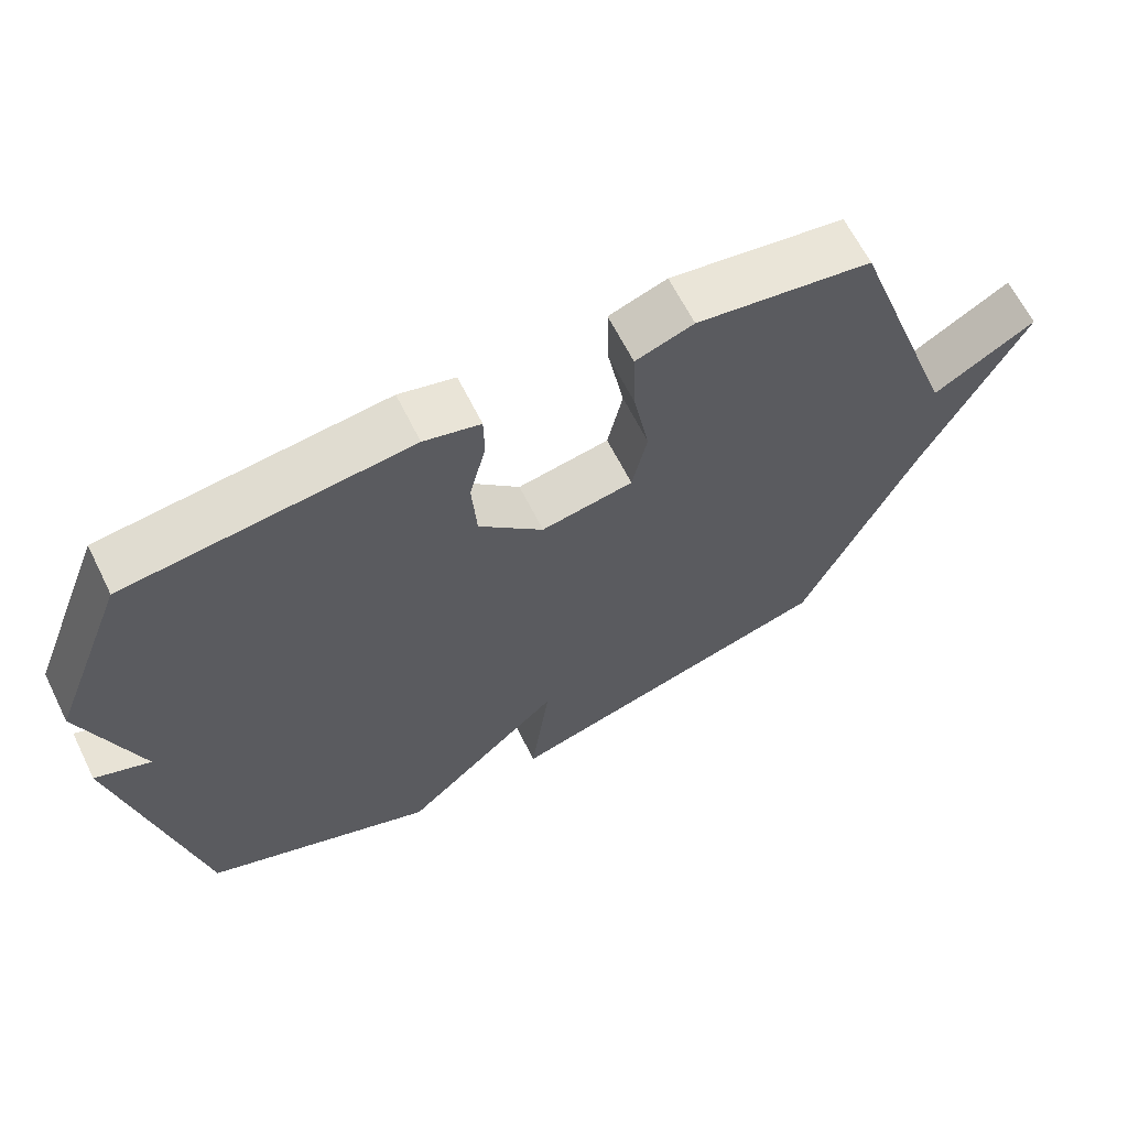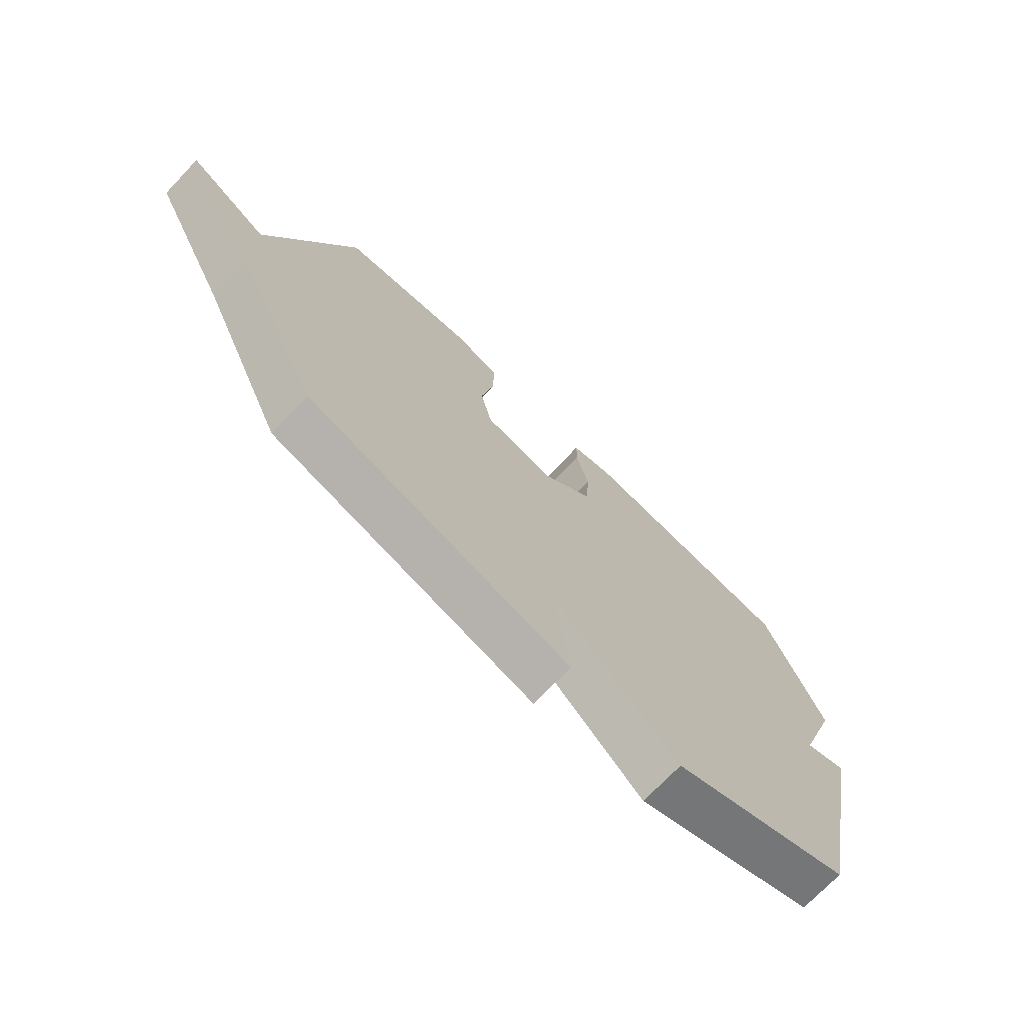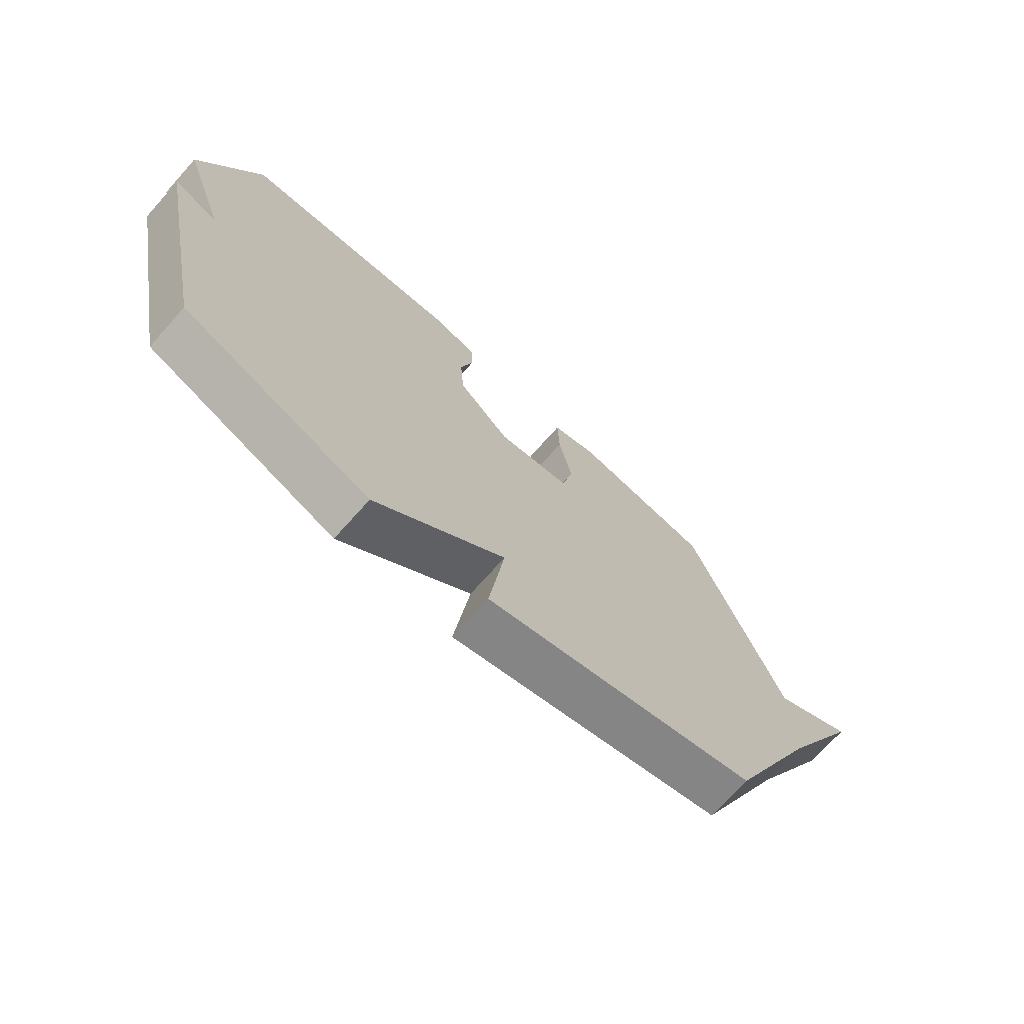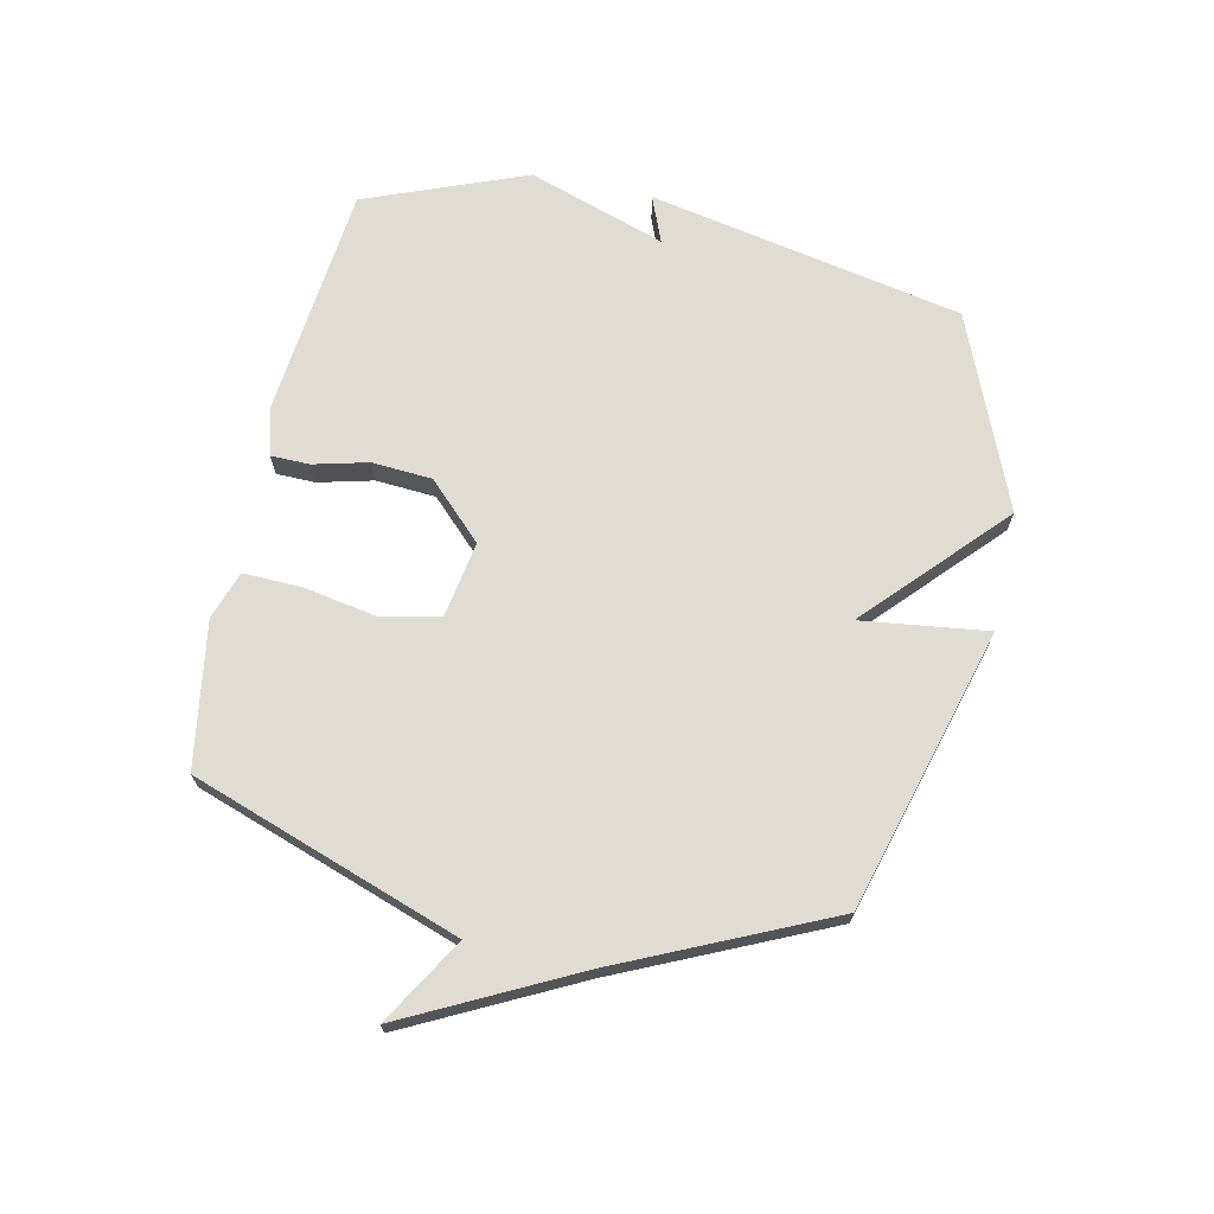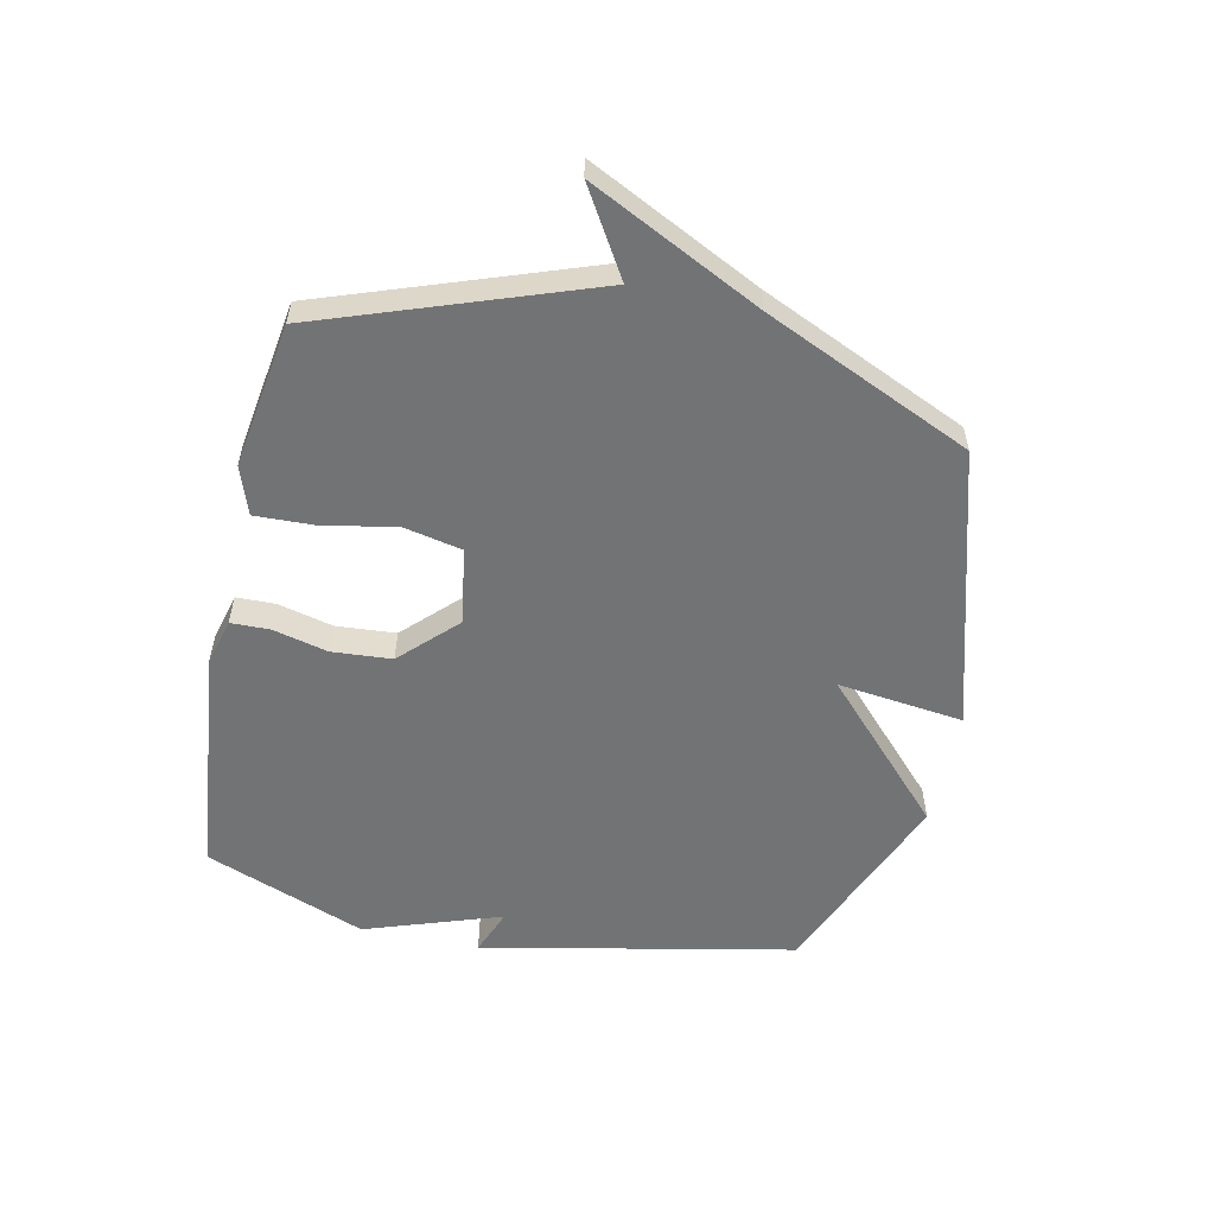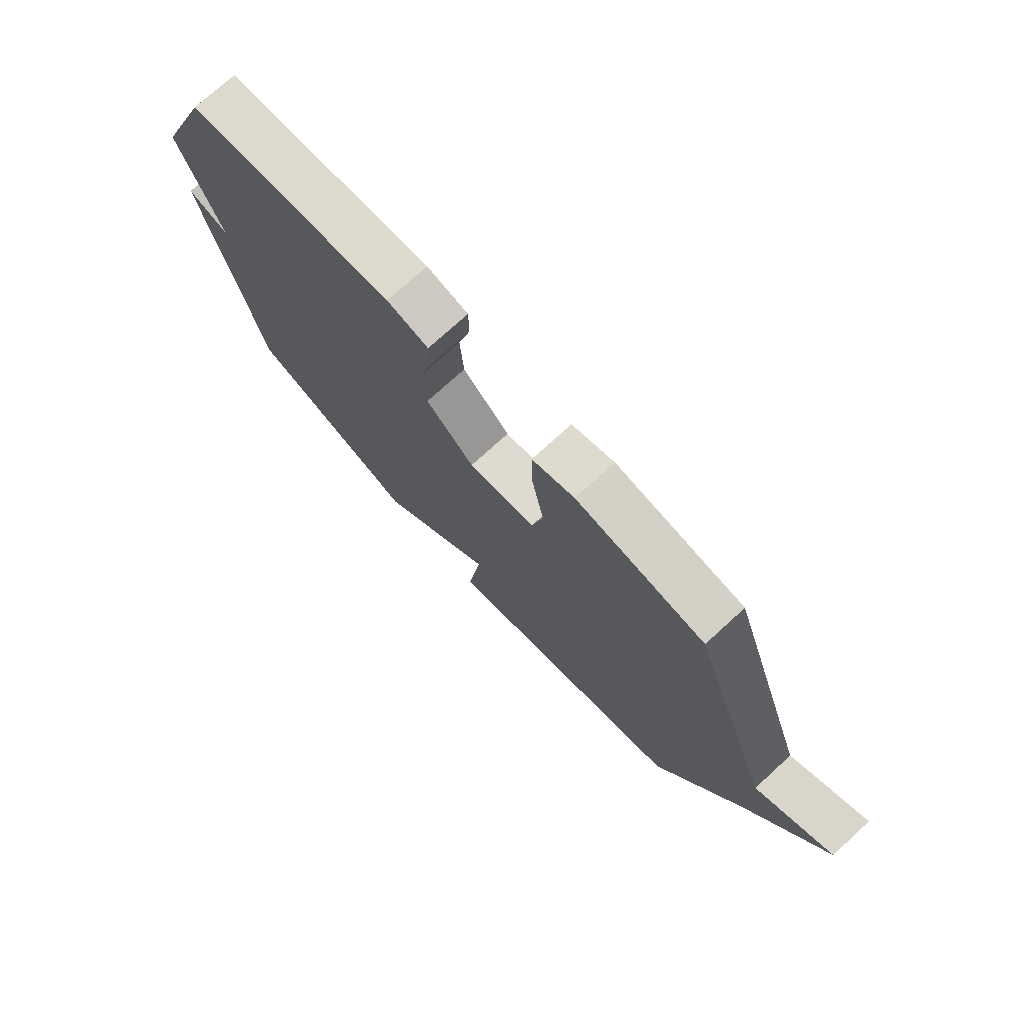
<metadata>
{"format":"obj","ext":"obj","renderer":"f3d","projection":"perspective","resolution":1024,"background":"white","views":[{"elev":64.6,"azim":-26.5,"up":"+Z"},{"elev":-72.4,"azim":136.4,"up":"+Z"},{"elev":-72.0,"azim":-41.8,"up":"+Z"},{"elev":69.3,"azim":102.1,"up":"+Y"},{"elev":-55.7,"azim":78.1,"up":"+Y"},{"elev":74.9,"azim":47.7,"up":"+Z"}]}
</metadata>
<code>
v -0.5 0.07 -0.5
v -0.606 0.07 0.029
v -0.528 0.07 -0.002
v -0.606 0.07 0.229
v -0.5 0.07 0.5
v -0.105 0.07 0.541
v -0.026 0.07 0.52
v -0.025 0.07 0.454
v -0.048 0.07 0.362
v -0.041 0.07 0.261
v 0.05 0.07 0.169
v 0.179 0.07 0.191
v 0.2 0.07 0.288
v 0.177 0.07 0.411
v 0.174 0.07 0.511
v 0.255 0.07 0.539
v 0.5 0.07 0.5
v 0.658 0.07 0.048
v 0.802 0.07 0.134
v 0.658 0.07 -0.152
v 0.5 0.07 -0.5
v 0.026 0.07 -0.634
v 0.053 0.07 -0.422
v -0.174 0.07 -0.634
v -0.5 0 -0.5
v -0.606 0 0.029
v -0.528 0 -0.002
v -0.606 0 0.229
v -0.5 0 0.5
v -0.105 0 0.541
v -0.026 0 0.52
v -0.025 0 0.454
v -0.048 0 0.362
v -0.041 0 0.261
v 0.05 0 0.169
v 0.179 0 0.191
v 0.2 0 0.288
v 0.177 0 0.411
v 0.174 0 0.511
v 0.255 0 0.539
v 0.5 0 0.5
v 0.658 0 0.048
v 0.802 0 0.134
v 0.658 0 -0.152
v 0.5 0 -0.5
v 0.026 0 -0.634
v 0.053 0 -0.422
v -0.174 0 -0.634
f 1 2 3
f 24 1 3
f 23 24 3
f 20 21 22 23
f 18 19 20 23
f 16 17 18
f 15 16 18
f 14 15 18
f 13 14 18
f 12 13 18 23
f 11 12 23 3
f 7 8 9
f 6 7 9
f 5 6 9
f 4 5 9
f 3 4 9
f 3 9 10
f 3 10 11
f 27 26 25
f 27 25 48
f 27 48 47
f 47 46 45 44
f 47 44 43 42
f 42 41 40
f 42 40 39
f 42 39 38
f 42 38 37
f 47 42 37 36
f 27 47 36 35
f 33 32 31
f 33 31 30
f 33 30 29
f 33 29 28
f 33 28 27
f 34 33 27
f 35 34 27
f 1 25 26 2
f 2 26 27 3
f 3 27 28 4
f 4 28 29 5
f 5 29 30 6
f 6 30 31 7
f 7 31 32 8
f 8 32 33 9
f 9 33 34 10
f 10 34 35 11
f 11 35 36 12
f 12 36 37 13
f 13 37 38 14
f 14 38 39 15
f 15 39 40 16
f 16 40 41 17
f 17 41 42 18
f 18 42 43 19
f 19 43 44 20
f 20 44 45 21
f 21 45 46 22
f 22 46 47 23
f 23 47 48 24
f 24 48 25 1

</code>
